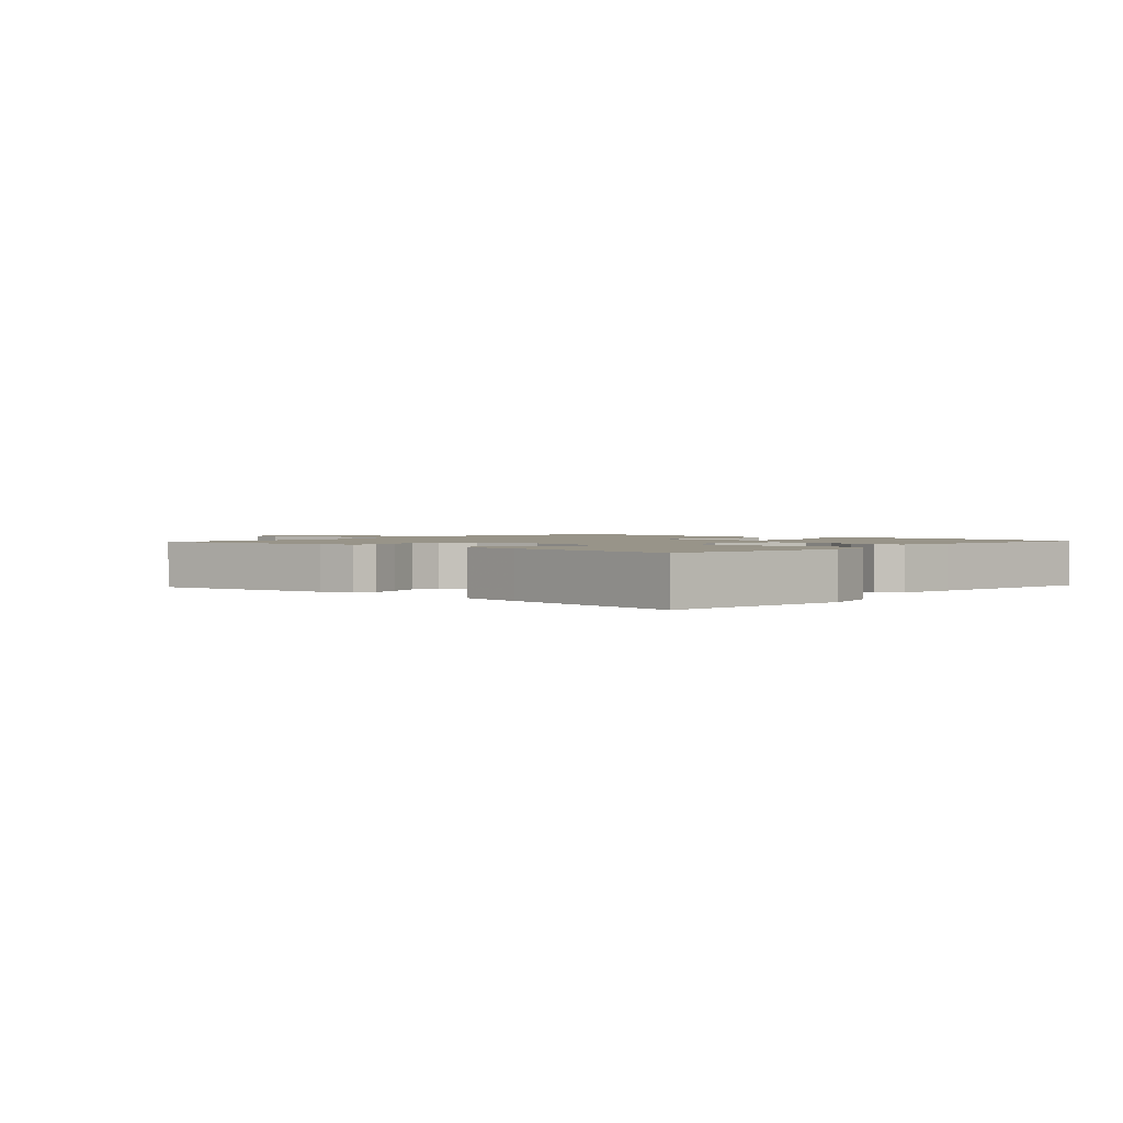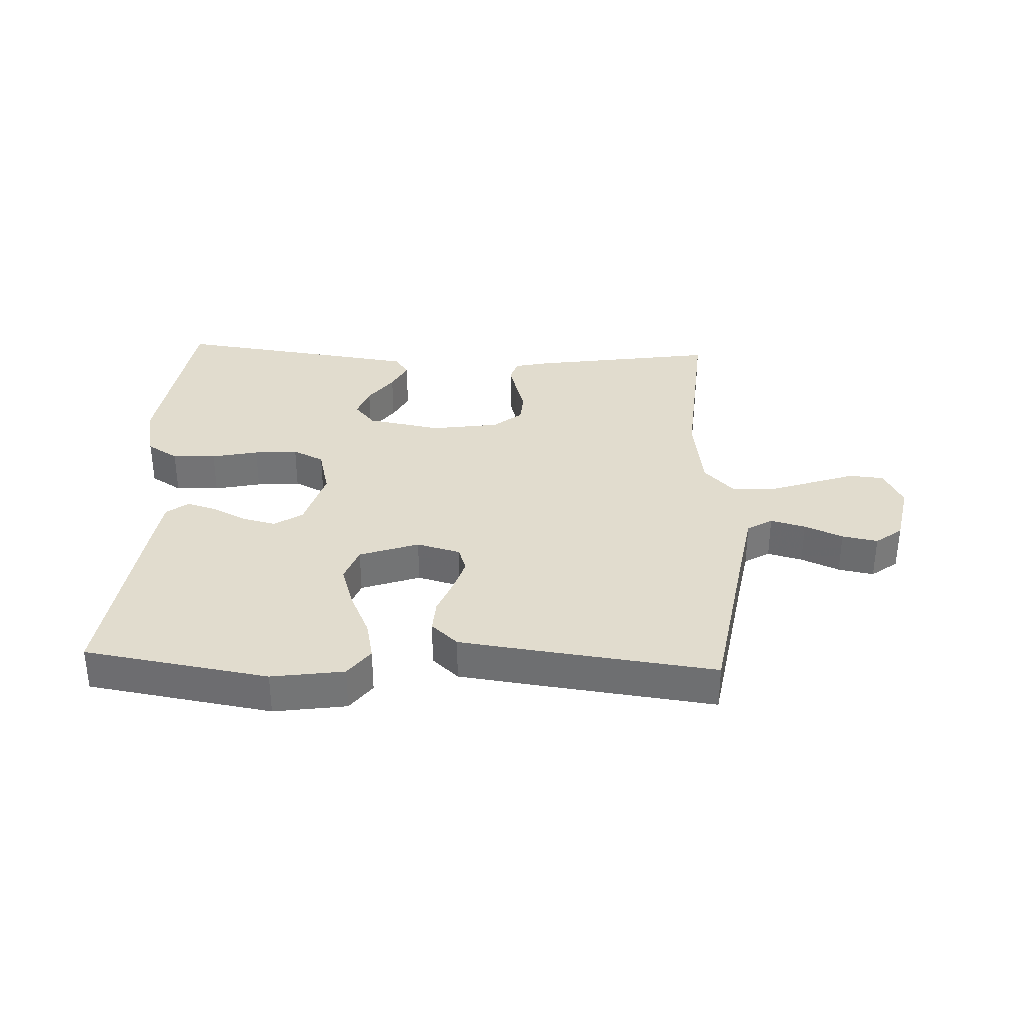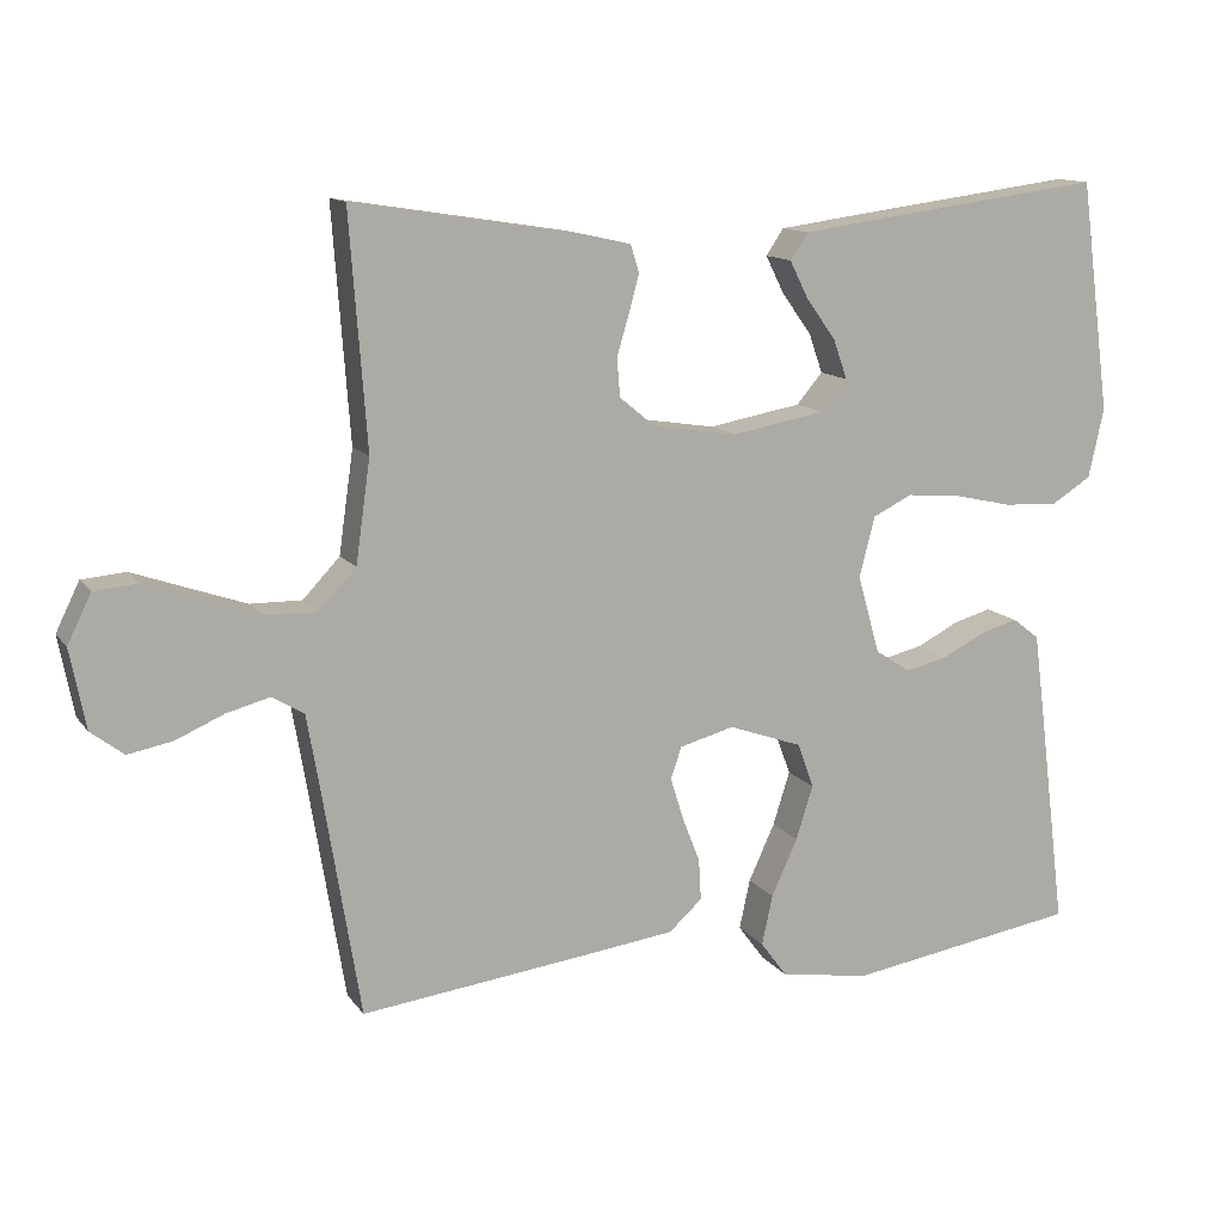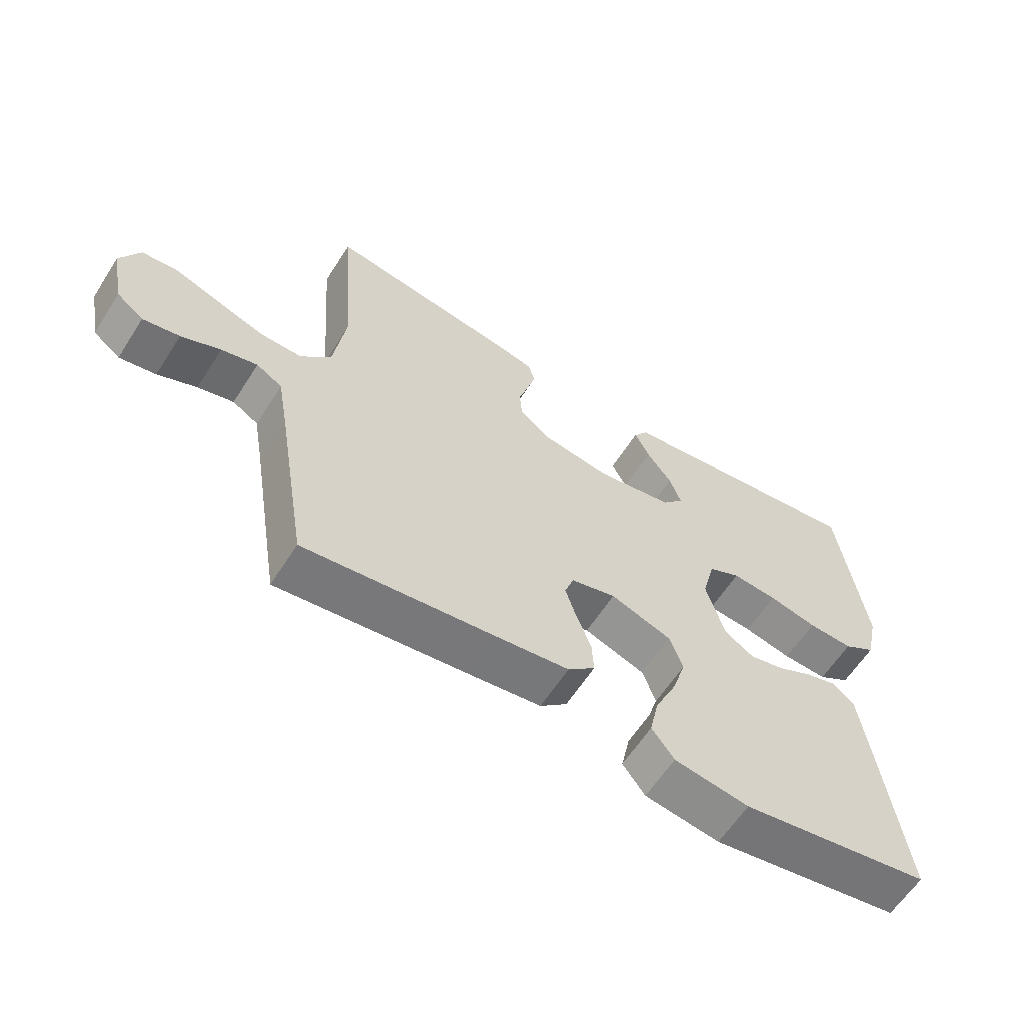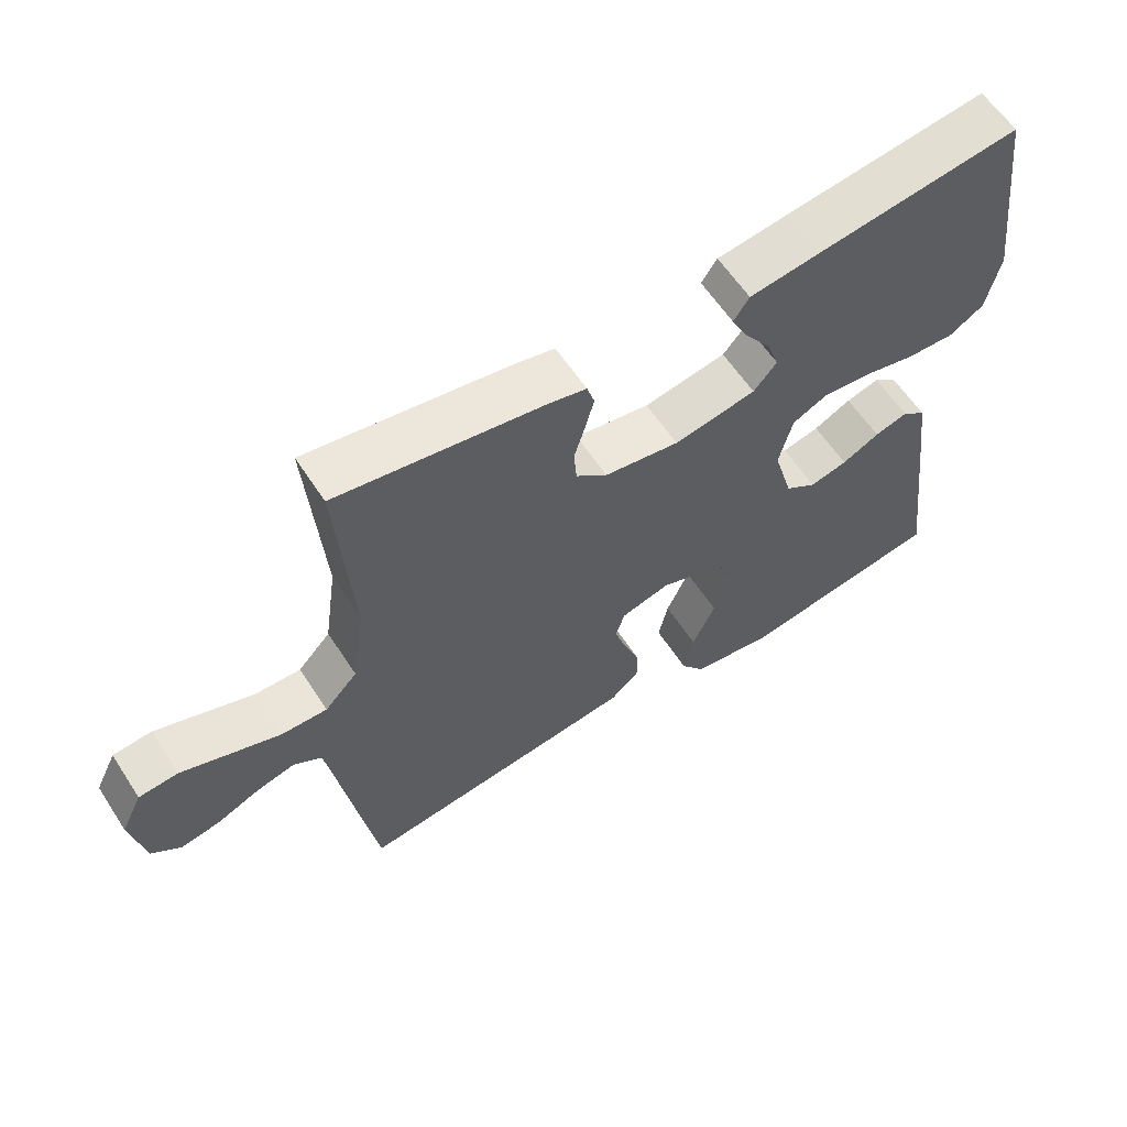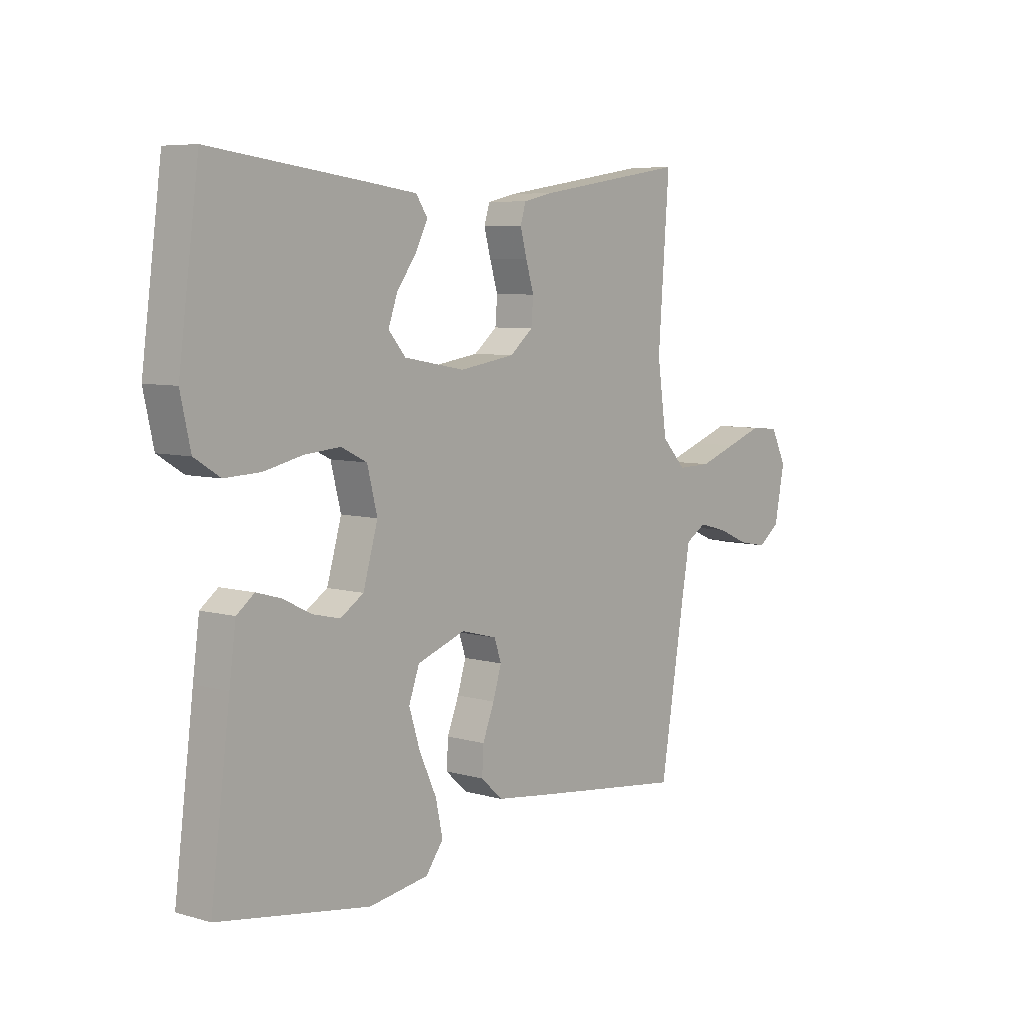
<metadata>
{"format":"obj","ext":"obj","renderer":"f3d","projection":"perspective","resolution":1024,"background":"white","views":[{"elev":1.7,"azim":42.1,"up":"+Y"},{"elev":34.0,"azim":-177.4,"up":"+Y"},{"elev":12.6,"azim":-22.2,"up":"+Z"},{"elev":-61.0,"azim":-32.5,"up":"+Z"},{"elev":60.2,"azim":-33.0,"up":"+Z"},{"elev":6.7,"azim":129.8,"up":"+Z"}]}
</metadata>
<code>
v 0.5 0.07 -0.5
v 0.2 0.07 -0.548
v 0.082 0.07 -0.53
v 0.047 0.07 -0.483
v 0.061 0.07 -0.418
v 0.095 0.07 -0.344
v 0.117 0.07 -0.274
v 0.096 0.07 -0.216
v 0 0.07 -0.182
v -0.071 0.07 -0.201
v -0.085 0.07 -0.242
v -0.068 0.07 -0.297
v -0.045 0.07 -0.356
v -0.042 0.07 -0.409
v -0.085 0.07 -0.448
v -0.2 0.07 -0.463
v -0.5 0.07 -0.5
v -0.549 0.07 -0.2
v -0.565 0.07 -0.108
v -0.606 0.07 -0.083
v -0.663 0.07 -0.098
v -0.725 0.07 -0.125
v -0.783 0.07 -0.136
v -0.826 0.07 -0.103
v -0.846 0.07 0
v -0.815 0.07 0.063
v -0.758 0.07 0.068
v -0.687 0.07 0.043
v -0.612 0.07 0.017
v -0.545 0.07 0.016
v -0.497 0.07 0.067
v -0.478 0.07 0.2
v -0.5 0.07 0.5
v -0.2 0.07 0.453
v -0.142 0.07 0.44
v -0.131 0.07 0.404
v -0.144 0.07 0.356
v -0.16 0.07 0.303
v -0.156 0.07 0.253
v -0.11 0.07 0.215
v 0 0.07 0.198
v 0.121 0.07 0.22
v 0.155 0.07 0.26
v 0.137 0.07 0.311
v 0.098 0.07 0.365
v 0.074 0.07 0.413
v 0.097 0.07 0.447
v 0.2 0.07 0.461
v 0.5 0.07 0.5
v 0.54 0.07 0.2
v 0.52 0.07 0.11
v 0.469 0.07 0.078
v 0.398 0.07 0.081
v 0.322 0.07 0.098
v 0.251 0.07 0.104
v 0.2 0.07 0.079
v 0.18 0.07 0
v 0.209 0.07 -0.101
v 0.255 0.07 -0.131
v 0.31 0.07 -0.118
v 0.365 0.07 -0.09
v 0.414 0.07 -0.076
v 0.449 0.07 -0.103
v 0.462 0.07 -0.2
v 0.5 0 -0.5
v 0.2 0 -0.548
v 0.082 0 -0.53
v 0.047 0 -0.483
v 0.061 0 -0.418
v 0.095 0 -0.344
v 0.117 0 -0.274
v 0.096 0 -0.216
v 0 0 -0.182
v -0.071 0 -0.201
v -0.085 0 -0.242
v -0.068 0 -0.297
v -0.045 0 -0.356
v -0.042 0 -0.409
v -0.085 0 -0.448
v -0.2 0 -0.463
v -0.5 0 -0.5
v -0.549 0 -0.2
v -0.565 0 -0.108
v -0.606 0 -0.083
v -0.663 0 -0.098
v -0.725 0 -0.125
v -0.783 0 -0.136
v -0.826 0 -0.103
v -0.846 0 0
v -0.815 0 0.063
v -0.758 0 0.068
v -0.687 0 0.043
v -0.612 0 0.017
v -0.545 0 0.016
v -0.497 0 0.067
v -0.478 0 0.2
v -0.5 0 0.5
v -0.2 0 0.453
v -0.142 0 0.44
v -0.131 0 0.404
v -0.144 0 0.356
v -0.16 0 0.303
v -0.156 0 0.253
v -0.11 0 0.215
v 0 0 0.198
v 0.121 0 0.22
v 0.155 0 0.26
v 0.137 0 0.311
v 0.098 0 0.365
v 0.074 0 0.413
v 0.097 0 0.447
v 0.2 0 0.461
v 0.5 0 0.5
v 0.54 0 0.2
v 0.52 0 0.11
v 0.469 0 0.078
v 0.398 0 0.081
v 0.322 0 0.098
v 0.251 0 0.104
v 0.2 0 0.079
v 0.18 0 0
v 0.209 0 -0.101
v 0.255 0 -0.131
v 0.31 0 -0.118
v 0.365 0 -0.09
v 0.414 0 -0.076
v 0.449 0 -0.103
v 0.462 0 -0.2
f 4 5 6
f 3 4 6
f 2 3 6
f 1 2 6
f 64 1 6
f 63 64 6
f 62 63 6
f 61 62 6
f 60 61 6
f 59 60 6 7
f 58 59 7 8
f 57 58 8 9
f 56 57 9 10
f 52 53 54
f 51 52 54
f 50 51 54
f 49 50 54
f 48 49 54
f 47 48 54
f 46 47 54
f 45 46 54
f 44 45 54
f 43 44 54 55
f 42 43 55 56
f 36 37 38
f 35 36 38
f 34 35 38
f 33 34 38
f 32 33 38
f 31 32 38 39
f 30 31 39 40
f 26 27 28
f 25 26 28
f 24 25 28
f 23 24 28
f 22 23 28
f 21 22 28
f 20 21 28 29
f 19 20 29 30
f 16 17 18
f 15 16 18
f 14 15 18
f 13 14 18
f 12 13 18
f 18 19 30
f 12 18 30
f 11 12 30
f 41 42 56 10
f 30 40 41
f 11 30 41
f 10 11 41
f 70 69 68
f 70 68 67
f 70 67 66
f 70 66 65
f 70 65 128
f 70 128 127
f 70 127 126
f 70 126 125
f 70 125 124
f 71 70 124 123
f 72 71 123 122
f 73 72 122 121
f 74 73 121 120
f 118 117 116
f 118 116 115
f 118 115 114
f 118 114 113
f 118 113 112
f 118 112 111
f 118 111 110
f 118 110 109
f 118 109 108
f 119 118 108 107
f 120 119 107 106
f 102 101 100
f 102 100 99
f 102 99 98
f 102 98 97
f 102 97 96
f 103 102 96 95
f 104 103 95 94
f 92 91 90
f 92 90 89
f 92 89 88
f 92 88 87
f 92 87 86
f 92 86 85
f 93 92 85 84
f 94 93 84 83
f 82 81 80
f 82 80 79
f 82 79 78
f 82 78 77
f 82 77 76
f 94 83 82
f 94 82 76
f 94 76 75
f 74 120 106 105
f 105 104 94
f 105 94 75
f 105 75 74
f 1 65 66 2
f 2 66 67 3
f 3 67 68 4
f 4 68 69 5
f 5 69 70 6
f 6 70 71 7
f 7 71 72 8
f 8 72 73 9
f 9 73 74 10
f 10 74 75 11
f 11 75 76 12
f 12 76 77 13
f 13 77 78 14
f 14 78 79 15
f 15 79 80 16
f 16 80 81 17
f 17 81 82 18
f 18 82 83 19
f 19 83 84 20
f 20 84 85 21
f 21 85 86 22
f 22 86 87 23
f 23 87 88 24
f 24 88 89 25
f 25 89 90 26
f 26 90 91 27
f 27 91 92 28
f 28 92 93 29
f 29 93 94 30
f 30 94 95 31
f 31 95 96 32
f 32 96 97 33
f 33 97 98 34
f 34 98 99 35
f 35 99 100 36
f 36 100 101 37
f 37 101 102 38
f 38 102 103 39
f 39 103 104 40
f 40 104 105 41
f 41 105 106 42
f 42 106 107 43
f 43 107 108 44
f 44 108 109 45
f 45 109 110 46
f 46 110 111 47
f 47 111 112 48
f 48 112 113 49
f 49 113 114 50
f 50 114 115 51
f 51 115 116 52
f 52 116 117 53
f 53 117 118 54
f 54 118 119 55
f 55 119 120 56
f 56 120 121 57
f 57 121 122 58
f 58 122 123 59
f 59 123 124 60
f 60 124 125 61
f 61 125 126 62
f 62 126 127 63
f 63 127 128 64
f 64 128 65 1

</code>
